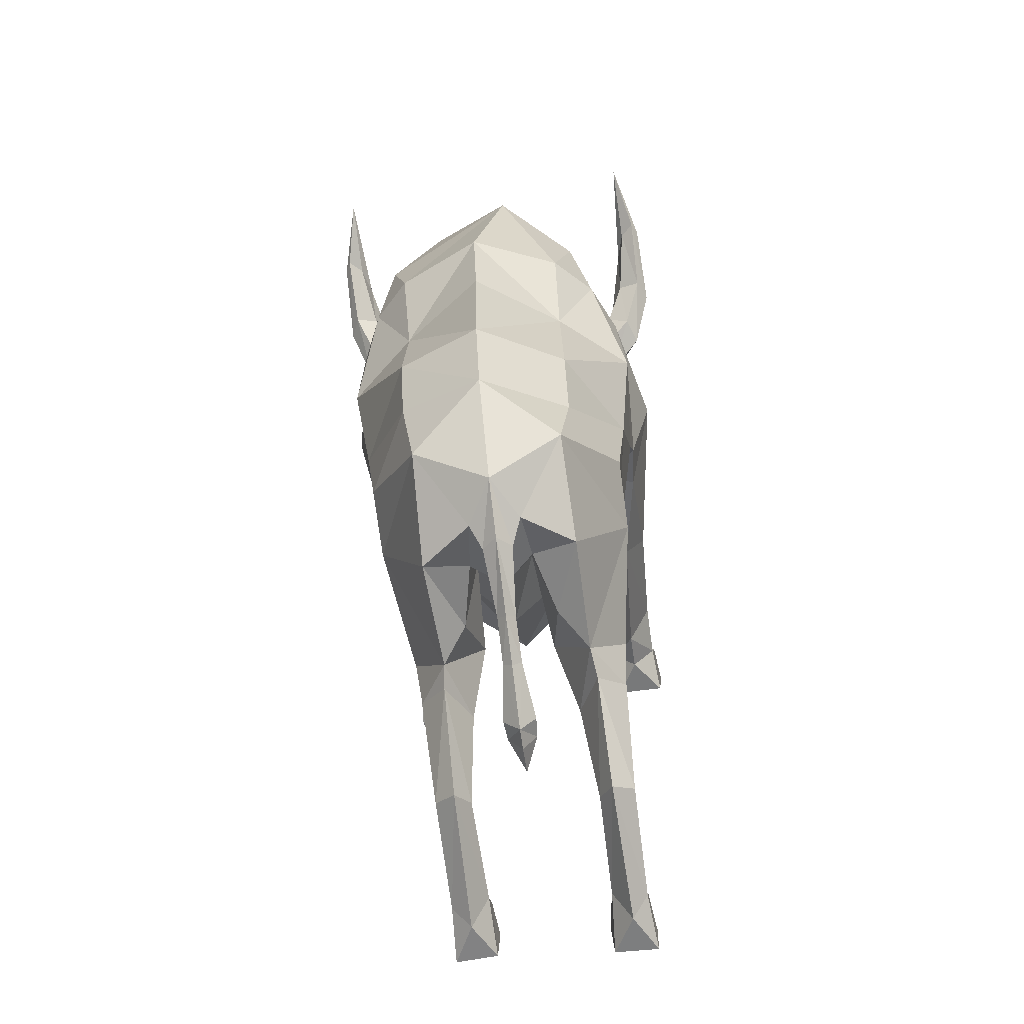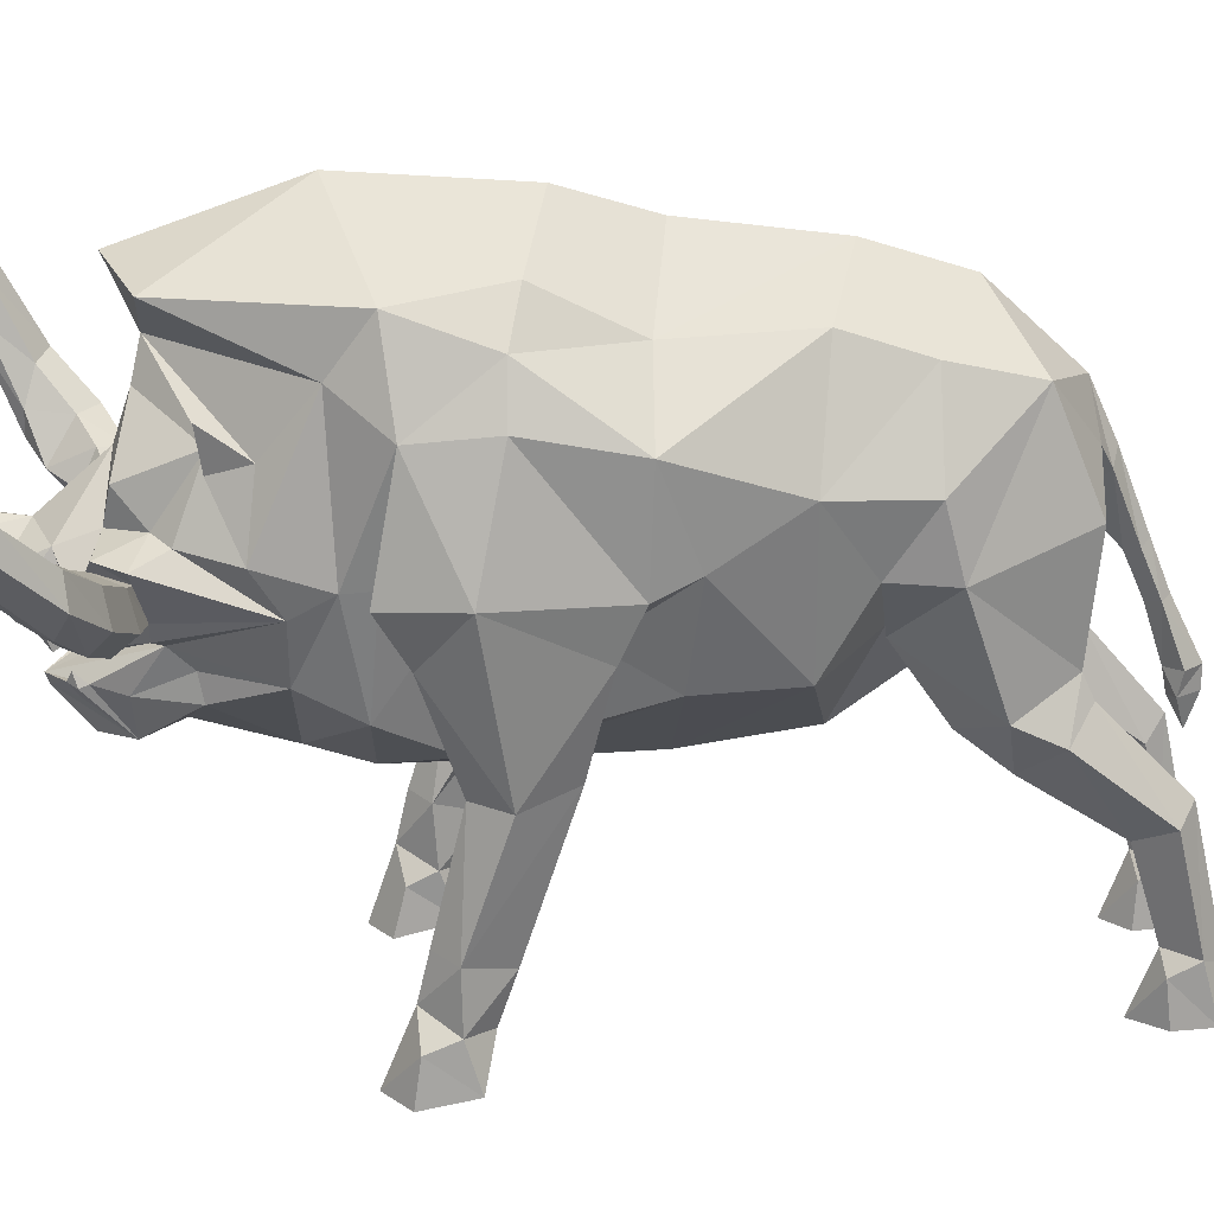
<metadata>
{"format":"obj","ext":"obj","renderer":"f3d","projection":"perspective","resolution":1024,"background":"white","views":[{"elev":-68.9,"azim":-172.2,"up":"+Z"},{"elev":22.6,"azim":86.0,"up":"+Y"}]}
</metadata>
<code>
o KEILER_BODY
v -0.1201 -0.7899 -0.3858
v -0.2919 -0.07198 0.8144
v 0.3213 0.1336 1.353
v -0.1471 -0.01998 -0.1666
v 0.2911 -0.07211 0.8143
v -0.2849 -0.7778 0.6948
v -0.219 -0.155 0.5225
v -0.1297 -0.4904 -0.3117
v -0.249 0.0423 0.07079
v -0.267 0.1439 0.7738
v -0.000348 -0.4069 -0.3306
v -0.001021 0.1295 -0.1639
v 0.336 0.3506 1.382
v 0.3212 0.009223 1.195
v -0.2111 -0.04061 0.9722
v -0.3366 0.3506 1.382
v -0.322 0.1336 1.353
v -0.2986 -0.03207 1.304
v 0.165 -0.04235 1.177
v -0.2321 -0.7995 0.8366
v 0.2011 -0.7896 0.678
v 0.2459 -0.8043 0.8212
v -4.4e-05 -0.05091 -0.1554
v 0.1091 0.2974 1.104
v 0.1969 -0.1279 0.718
v 0.1407 -0.2502 -0.1473
v 0.1081 -0.7849 -0.3587
v 0.2082 -0.2969 -0.03816
v 0.2367 0.1701 1.031
v 0.2104 -0.04061 0.9722
v 0.1657 0.08762 0.9569
v -0.1615 -0.7934 -0.2646
v 0.1436 -0.5097 -0.2297
v 0.146 -0.7885 -0.2374
v -0.2373 0.1701 1.031
v -0.1354 0.09921 1.021
v -0.3219 0.009223 1.195
v -0.1546 -0.2005 0.1032
v 0.1454 -0.4456 -0.316
v -0.000372 -0.3053 -0.3518
v -0.1689 -0.02661 1.07
v -0.1178 -0.1923 1.18
v -0.000347 -0.3608 1.198
v -0.1092 0.2981 1.105
v 0.1009 -0.1891 0.1175
v 0.2474 0.04479 0.07053
v -0.000348 -0.132 1.33
v 0.2227 -0.224 0.2304
v 0.2353 -0.07278 0.1479
v -0.1554 -0.5144 -0.2563
v -0.005368 -0.3845 0.1826
v 0.1171 -0.1923 1.18
v 0.07516 -0.1937 1.225
v -0.07586 -0.1937 1.225
v 0.1221 -0.1832 1.089
v -0.1228 -0.1832 1.089
v -0.000348 -0.2688 1.265
v -0.06186 0.4143 0.869
v -0.000348 -0.191 1.302
v 0.2207 -0.1556 0.5229
v 0.2989 -0.7895 0.6786
v 0.1421 0.1677 -0.08433
v -0.1872 -0.7769 0.6945
v -0.2048 -0.7902 -0.3912
v 0.1893 -0.7853 -0.364
v -0.07326 -0.2872 -0.04612
v -0.06085 -0.04412 -0.1412
v -0.1466 -0.2367 -0.1812
v -0.1971 -0.1275 0.7181
v -0.2116 -0.2678 0.8186
v -0.02027 0.2089 1.109
v 0.1347 0.09921 1.021
v 0.137 -0.1105 1.204
v 0.2979 -0.03207 1.304
v 0.3796 0.04148 1.272
v -0.3803 0.04148 1.272
v -0.1979 -0.4794 -0.3143
v 0.1492 -0.03177 -0.1658
v 0.06196 -0.0535 -0.1398
v -0.000736 0.2742 -0.008925
v -0.1434 0.1671 -0.08118
v 0.08159 -0.2605 1.212
v 0.05973 -0.2582 1.23
v -0.08229 -0.2605 1.212
v -0.06043 -0.2582 1.23
v -0.1788 -0.3722 0.6152
v 0.1869 -0.375 0.6077
v 0.06656 -0.2902 -0.01197
v -0.2395 -0.06472 0.8023
v -0.2234 -0.2241 0.2303
v -0.2391 -0.08082 0.1429
v -0.1067 -0.203 0.09378
v -0.1377 -0.1105 1.204
v 0.2873 -0.07304 0.4565
v -0.1664 0.08762 0.9569
v 0.2018 0.3039 0.7942
v 0.1969 -0.7021 0.7069
v 0.1885 -0.804 0.783
v -0.1657 -0.04235 1.177
v -0.1857 -0.6907 0.7284
v -0.1747 -0.7966 0.7986
v -0.2063 -0.04489 1.126
v -0.1545 -0.06368 1.173
v 0.1461 -0.349 0.6938
v -0.04845 -0.4116 0.9183
v 0.1609 -0.08035 1.12
v 0.1539 -0.06368 1.173
v 0.2109 -0.2678 0.8186
v -0.2862 -0.07284 0.456
v -0.2427 -0.3563 0.6999
v -0.2911 -0.7979 0.7902
v -0.2306 -0.6982 0.6785
v 0.2481 -0.3643 0.695
v 0.3604 0.08391 1.266
v -0.361 0.08391 1.266
v -0.1616 -0.08035 1.12
v -0.1478 -0.14 1.106
v -0.2723 -0.0983 1.142
v 0.1865 -0.4744 -0.2872
v 0.2927 -0.7008 0.7054
v 0.305 -0.8045 0.775
v 0.245 -0.7122 0.6579
v -0.000345 0.06036 1.152
v -0.00035 -0.03056 1.335
v 0.09852 -0.1227 1.291
v -0.09922 -0.1227 1.291
v 0.2716 -0.0983 1.142
v 0.2945 0.1277 0.4499
v 0.2388 -0.06471 0.8023
v 0.2663 0.1439 0.7738
v 0.192 0.2036 0.8671
v -0.01787 -0.1206 -0.2479
v -0.04949 0.04648 -0.1746
v -0.1158 -0.7932 -0.3075
v -0.1635 -0.7094 -0.4013
v -0.2952 0.1277 0.4499
v 1e-06 0.4079 0.5683
v -0.1677 0.3276 0.6098
v -0.1927 0.2036 0.8671
v -0.02608 0.3222 1.158
v 0.1471 -0.14 1.106
v 0.08067 -0.02836 1.165
v 0.01718 -0.1206 -0.2479
v 0.04914 0.04266 -0.1762
v 0.118 -0.4843 -0.2845
v -0.2342 -0.02615 1.197
v 0.2335 -0.02615 1.197
v -0.1436 -0.3418 0.6969
v -0.1259 -0.2698 1.04
v -0.000346 -0.3432 1.072
v -0.1654 0.2251 0.2132
v -0.08137 -0.02836 1.165
v 0.2056 -0.04489 1.126
v -0.2491 -0.08124 0.02602
v 0.3015 -0.09614 1.214
v -0.3022 -0.09614 1.214
v 0.1729 -0.2284 0.9232
v 0.1491 -0.1874 0.1252
v 0.2459 -0.07938 0.03784
v 0.1478 -0.7041 -0.3742
v 0.167 0.3276 0.6098
v 0.162 0.242 0.4432
v 0.1642 0.2545 0.2111
v 0.2937 -0.3655 0.6316
v 0.3322 -0.06053 0.6812
v -0.1284 -0.6856 -0.3425
v -0.286 -0.3634 0.6369
v -0.3327 -0.06252 0.6803
v -0.005695 -0.4264 0.8132
v 0.1112 -0.6797 -0.3155
v 0.1041 -0.7884 -0.2802
v 0.1491 -0.6746 -0.2797
v -0.2025 0.3039 0.7942
v -0.1645 -0.6796 -0.307
v -0.000147 -0.1003 -0.14
v 0.05337 -0.08766 -0.04365
v 0.08514 -0.2012 0.07372
v -0.08607 -0.2045 1.242
v 0.08537 -0.2045 1.242
v -0.05464 -0.08661 -0.04593
v -0.1566 -0.4521 -0.344
v 0.09728 0.03845 1.152
v -0.09798 0.03845 1.152
v -0.001687 0.142 1.125
v -0.283 -0.7148 0.7824
v -0.2301 -0.6649 0.7913
v -0.2778 -0.6903 0.7263
v -0.09064 -0.2097 0.04878
v 0.2284 -0.2303 0.4032
v -0.000348 -0.1558 1.026
v -0.2024 -0.1193 0.9239
v 0.2432 -0.6731 0.7675
v 0.296 -0.7232 0.7631
v -0.000349 -0.0396 1.266
v 0.0823 -0.05206 1.234
v -0.083 -0.05206 1.234
v 0.1682 -0.02661 1.07
v 0.1369 -0.172 1.107
v -0.1376 -0.172 1.107
v 0.1837 -0.6808 -0.3358
v 0.1895 -0.7887 -0.294
v 0.2018 -0.1193 0.9239
v 0.1325 -0.3338 0.02606
v -0.2065 -0.7936 -0.3212
v -0.244 -0.3474 0.5423
v -0.1876 -0.5803 0.7359
v 0.2127 0.08892 1.021
v 0.1821 0.09495 0.9976
v -0.2133 0.08892 1.021
v -0.1828 0.09495 0.9976
v -0.2146 -0.08442 1.224
v -0.291 0.01176 1.302
v -0.3167 0.07228 1.284
v 0.2139 -0.08442 1.224
v 0.2903 0.01176 1.302
v 0.316 0.07228 1.284
v -0.2271 -0.2313 0.4032
v -0.1964 -0.6856 -0.3631
v -0.1976 -0.7132 -0.3125
v 0.2526 -0.3433 0.538
v 0.2005 -0.591 0.7122
v -0.1854 -0.7158 0.7778
v 0.3263 0.1002 1.36
v -0.327 0.1002 1.36
v 0.3767 0.1956 1.345
v -0.3774 0.1956 1.345
v 0.1821 -0.7083 -0.2854
v -0.215 -0.2885 -0.07384
v -0.2568 -0.1047 1.241
v 0.2561 -0.1047 1.241
v -0.07387 -0.3417 1.136
v 0.1252 -0.2698 1.04
v 0.07317 -0.3417 1.136
v -0.14 -0.3301 -0.01167
v -0.1105 -0.3777 -0.1617
v 0.1984 -0.7255 0.7583
v 0.07407 -0.08712 1.304
v -0.07477 -0.08712 1.304
v -0.000108 0.3276 0.1594
v -0.09332 -0.1623 1.256
v -0.1155 -0.1701 1.195
v -0.1369 -0.1749 1.153
v -0.1811 -0.1744 1.156
v 0.09262 -0.1623 1.256
v 0.1148 -0.1701 1.195
v 0.1362 -0.1749 1.153
v 0.1804 -0.1744 1.156
v 0.2496 -0.0628 1.272
v -0.2503 -0.0628 1.272
v -0.3402 -0.04373 1.188
v 0.3395 -0.04373 1.188
v 0.1017 -0.3806 -0.1277
v -0.2775 -0.5843 0.7303
v 0.09 -0.1847 -0.1234
v -0.2827 0.159 0.6351
v 0.282 0.159 0.6351
v -0.2753 -0.1669 0.7595
v -0.0933 -0.1687 -0.145
v 0.3429 -0.01216 1.29
v -0.3436 -0.01216 1.29
v 0.2766 -0.1652 0.7609
v -0.1295 -0.01834 1.1
v 0.1288 -0.01834 1.1
v 0.239 0.2521 0.6324
v 0.2426 -0.6223 0.627
v 0.337 0.1927 1.342
v -0.3377 0.1927 1.342
v -0.002685 -0.2294 -0.02716
v -0.1736 -0.2284 0.9232
v 0.08202 -0.2537 1.197
v 0.07054 -0.2381 1.22
v -0.08271 -0.2537 1.197
v -0.07124 -0.2381 1.22
v 0.2784 -0.0399 0.3837
v -0.1563 0.1148 1.009
v 0.1557 0.1148 1.009
v -0.2788 -0.03986 0.3836
v -0.3652 0.2187 1.338
v 0.3645 0.2187 1.338
v 0.2261 -0.07327 0.8548
v -0.2268 -0.07327 0.8548
v 0.02832 0.000766 -0.1992
v -0.02878 0.000375 -0.1989
v -0.000449 -0.1294 -0.2266
v -0.000421 -0.3078 -0.2934
v 0.02759 -0.3456 -0.3105
v 0.03093 -0.3034 -0.3185
v -0.02828 -0.3456 -0.3105
v -0.03163 -0.3034 -0.3185
v 0.1097 -0.7093 -0.2866
v -0.1252 -0.7142 -0.3139
v -0.2295 -0.6172 0.6524
v -0.000393 0.02687 -0.2105
v 0.2454 -0.144 1.179
v -0.2461 -0.144 1.179
v 0.2806 -0.1629 0.4972
v -0.2774 0.00827 1.227
v 0.1532 -0.3961 -0.05838
v 0.2768 0.008387 1.227
v -0.1636 0.1699 0.07035
v -0.2397 0.2521 0.6324
v -0.1627 0.242 0.4432
v -0.2775 -0.1631 0.4962
v 1e-06 -0.422 0.6597
v -0.01843 -0.2018 -0.2821
v 0.01773 -0.2018 -0.2821
v -0.2672 0.05122 0.2373
v 0.1929 -0.1351 1.114
v -0.1936 -0.1351 1.114
v 0.2892 -0.593 0.7073
v 0.1987 -0.3403 -0.1226
v 0.1462 -0.2924 -0.1662
v -0.2167 -0.1409 1.217
v 0.216 -0.1409 1.217
v -0.1618 -0.3887 -0.09166
v -0.2069 -0.3357 -0.1584
v -0.1539 -0.2905 -0.2051
v 0.2617 -0.03694 1.153
v -0.2624 -0.03694 1.153
v 0.02737 -0.04134 1.324
v -0.02807 -0.04134 1.324
v 0.1216 -0.2212 1.049
v -0.1223 -0.2212 1.049
v 0.3542 0.137 1.354
v -0.3549 0.137 1.354
v 0.1725 -0.1038 1.21
v -0.1732 -0.1038 1.21
v -0.00035 -0.3509 -0.3019
v 0.2664 0.05466 0.2363
v 1e-06 0.3609 0.4118
v -0.00064 -0.4146 0.4007
v 0.1695 -0.1626 1.2
v -0.1702 -0.1626 1.2
v 0.09995 -0.2651 1.142
v -0.1006 -0.2651 1.142
v -0.000348 -0.2865 1.259
v -0.00035 -0.3467 -0.3518
v 0.162 0.2066 0.06881
v -0.000352 -0.1117 -0.2643
v -0.00035 -0.2078 -0.2609
v -0.2335 -0.5761 0.7709
v -0.000349 -0.1975 -0.2984
v 0.1833 -0.04962 1.179
v -0.184 -0.04962 1.179
v 0.06244 -0.1881 1.261
v -0.06314 -0.1881 1.261
v 0.05021 -0.2862 1.212
v -0.05091 -0.2862 1.212
v 0.1928 -0.06921 1.129
v -0.1935 -0.06921 1.129
v 0.2446 -0.5877 0.7477
f 232 322 334
f 302 330 239
f 235 8 317
f 50 315 316
f 128 264 256
f 280 202 157
f 205 253 167
f 277 136 307
f 206 86 110
f 95 71 139
f 181 317 8
f 316 77 50
f 300 307 151
f 317 77 316
f 10 2 89
f 168 255 109
f 306 340 285
f 305 285 340
f 80 300 151
f 338 46 62
f 266 3 13
f 324 225 13
f 281 15 139
f 331 304 217
f 17 16 224
f 212 17 224
f 267 16 17
f 37 213 297
f 14 299 216
f 230 155 259
f 253 205 292
f 292 205 206
f 351 310 113
f 113 221 351
f 133 67 4
f 133 81 12
f 195 123 194
f 280 30 202
f 130 131 280
f 221 113 87
f 128 256 94
f 220 164 310
f 79 78 254
f 331 189 304
f 311 33 119
f 312 311 119
f 26 78 159
f 177 176 88
f 72 184 182
f 280 131 30
f 31 30 131
f 263 72 182
f 31 207 30
f 30 208 72
f 174 50 77
f 8 166 181
f 254 88 176
f 119 39 312
f 170 172 145
f 172 119 33
f 95 139 15
f 36 183 184
f 15 36 210
f 95 15 209
f 229 260 156
f 325 16 226
f 148 7 217
f 277 307 90
f 252 312 145
f 172 33 145
f 306 287 40
f 305 40 289
f 36 15 41
f 281 191 15
f 243 118 309
f 262 183 36
f 249 212 18
f 70 269 281
f 105 149 269
f 190 56 57
f 31 131 71
f 162 239 330
f 33 311 298
f 274 48 329
f 26 159 28
f 158 28 159
f 59 47 346
f 47 199 190
f 196 194 123
f 49 48 45
f 51 45 48
f 48 49 329
f 62 46 159
f 50 8 235
f 174 8 50
f 51 268 45
f 51 92 268
f 19 263 142
f 248 74 215
f 308 349 318
f 157 202 55
f 52 244 47
f 125 47 244
f 42 47 240
f 126 240 47
f 198 52 47
f 247 308 127
f 242 117 199
f 199 47 42
f 231 335 149
f 233 232 334
f 24 58 140
f 58 138 173
f 59 345 47
f 104 60 25
f 87 220 221
f 61 22 21
f 310 265 220
f 12 62 144
f 62 80 338
f 6 63 20
f 110 341 206
f 64 1 32
f 77 317 181
f 65 34 27
f 160 170 39
f 258 180 66
f 235 315 50
f 188 66 180
f 268 92 180
f 68 154 4
f 67 258 4
f 148 69 7
f 86 206 205
f 105 269 70
f 304 148 217
f 140 71 24
f 44 139 71
f 31 71 72
f 29 31 276
f 248 230 74
f 244 245 125
f 3 223 13
f 215 223 3
f 155 75 259
f 75 114 279
f 156 260 76
f 76 278 115
f 181 218 77
f 218 174 77
f 62 78 144
f 159 78 62
f 144 78 79
f 268 176 45
f 62 12 80
f 80 12 81
f 81 133 4
f 154 81 4
f 57 270 55
f 233 347 336
f 57 83 270
f 347 233 82
f 57 56 272
f 231 336 348
f 57 272 85
f 348 84 231
f 110 86 69
f 69 86 7
f 113 25 87
f 25 60 87
f 252 33 298
f 33 252 145
f 70 89 69
f 257 69 89
f 91 92 90
f 51 90 92
f 90 307 91
f 91 154 38
f 66 188 234
f 38 188 91
f 249 18 229
f 240 126 241
f 274 60 189
f 87 60 220
f 95 36 71
f 35 275 95
f 131 130 96
f 58 24 96
f 236 21 98
f 265 221 220
f 22 236 98
f 21 22 98
f 99 152 262
f 309 319 350
f 100 63 112
f 222 101 63
f 20 101 222
f 63 101 20
f 102 99 262
f 191 199 117
f 93 99 103
f 99 102 116
f 304 189 104
f 104 189 60
f 232 150 105
f 149 105 150
f 106 141 153
f 349 147 318
f 73 107 19
f 19 107 106
f 104 108 169
f 108 104 25
f 277 217 7
f 86 205 7
f 69 257 110
f 167 168 303
f 20 111 6
f 341 110 253
f 112 6 187
f 6 112 63
f 25 113 261
f 164 296 165
f 14 216 114
f 251 114 75
f 37 115 213
f 250 76 115
f 99 116 103
f 350 319 146
f 191 117 102
f 116 102 117
f 309 118 319
f 250 115 37
f 39 119 200
f 200 119 172
f 122 120 61
f 61 193 121
f 193 22 121
f 22 61 121
f 97 122 21
f 61 21 122
f 123 182 184
f 123 184 183
f 47 321 238
f 47 237 320
f 125 245 195
f 195 194 237
f 126 196 241
f 238 194 196
f 308 318 127
f 251 14 114
f 274 329 128
f 329 163 128
f 108 25 129
f 261 129 25
f 130 129 5
f 165 94 256
f 24 71 131
f 24 131 96
f 132 283 293
f 342 40 305
f 67 133 175
f 284 283 132
f 1 134 32
f 166 8 174
f 166 1 135
f 64 135 1
f 136 109 255
f 136 255 301
f 137 58 161
f 137 138 58
f 138 302 301
f 138 137 302
f 10 281 139
f 139 173 10
f 140 44 71
f 140 58 44
f 202 141 198
f 246 198 141
f 19 142 73
f 195 142 123
f 143 293 282
f 342 306 40
f 79 175 144
f 284 143 282
f 39 145 312
f 145 39 170
f 350 146 344
f 344 146 211
f 349 343 147
f 343 214 147
f 148 169 70
f 70 69 148
f 149 335 323
f 149 323 269
f 232 233 150
f 149 150 231
f 151 302 239
f 307 136 151
f 99 93 152
f 196 123 152
f 153 263 19
f 19 106 153
f 81 154 9
f 154 91 9
f 294 251 155
f 155 251 75
f 295 156 250
f 156 76 250
f 108 280 157
f 105 108 157
f 158 49 177
f 88 203 177
f 49 158 159
f 159 46 49
f 200 160 39
f 65 27 160
f 58 96 161
f 128 162 264
f 161 264 162
f 161 162 137
f 163 239 162
f 128 163 162
f 261 113 164
f 164 113 310
f 165 130 5
f 165 261 164
f 291 134 1
f 32 134 291
f 257 167 110
f 167 253 110
f 168 2 10
f 168 167 257
f 169 108 105
f 169 105 70
f 170 160 27
f 290 27 171
f 34 290 171
f 27 34 171
f 172 34 227
f 34 172 290
f 173 44 58
f 44 173 139
f 291 174 32
f 219 204 32
f 23 144 175
f 23 175 133
f 175 79 176
f 176 79 254
f 177 45 176
f 45 177 49
f 47 240 346
f 47 345 244
f 175 180 67
f 180 258 67
f 218 181 135
f 135 181 166
f 142 182 123
f 263 182 142
f 152 123 183
f 262 152 183
f 72 71 184
f 36 184 71
f 185 111 20
f 6 111 185
f 20 222 186
f 20 186 185
f 6 185 187
f 186 187 185
f 188 180 92
f 92 91 188
f 48 189 331
f 48 274 189
f 47 190 198
f 190 57 55
f 41 191 102
f 191 41 15
f 22 193 192
f 236 22 192
f 193 120 192
f 120 193 61
f 320 237 194
f 321 194 238
f 73 142 195
f 73 195 245
f 93 196 152
f 93 241 196
f 72 197 30
f 202 30 197
f 55 202 198
f 190 55 198
f 56 199 191
f 190 199 56
f 160 200 65
f 227 34 201
f 34 65 201
f 65 227 201
f 197 153 202
f 202 153 141
f 28 158 203
f 158 177 203
f 32 204 64
f 64 204 219
f 303 205 167
f 205 303 7
f 100 206 186
f 206 100 292
f 208 30 207
f 207 31 29
f 276 208 29
f 208 207 29
f 210 209 15
f 209 35 95
f 275 35 210
f 210 35 209
f 344 211 327
f 327 211 313
f 297 213 212
f 297 212 249
f 213 267 17
f 213 17 212
f 343 326 214
f 326 314 214
f 299 215 216
f 299 248 215
f 216 3 266
f 216 215 3
f 90 331 217
f 90 217 277
f 135 64 218
f 64 219 218
f 219 32 174
f 174 218 219
f 296 164 220
f 220 60 296
f 97 192 221
f 221 265 97
f 63 100 222
f 100 186 222
f 215 74 223
f 259 225 324
f 212 224 18
f 260 325 226
f 259 75 225
f 75 279 225
f 260 226 76
f 76 226 278
f 227 200 172
f 200 227 65
f 68 228 154
f 38 154 228
f 93 333 241
f 313 156 295
f 73 245 332
f 314 294 155
f 43 231 150
f 231 43 336
f 105 157 232
f 232 157 322
f 43 150 233
f 233 336 43
f 228 234 38
f 38 234 188
f 235 66 315
f 66 235 68
f 97 236 192
f 97 21 236
f 47 125 237
f 237 125 195
f 196 126 238
f 47 238 126
f 80 239 163
f 80 151 239
f 178 240 54
f 54 240 42
f 240 241 42
f 241 333 243
f 241 242 42
f 242 199 42
f 241 243 242
f 242 243 309
f 179 53 244
f 53 52 244
f 244 52 245
f 245 247 332
f 245 52 246
f 246 52 198
f 245 246 247
f 246 308 247
f 147 214 248
f 214 230 248
f 146 249 211
f 211 249 229
f 295 250 118
f 118 250 37
f 294 127 251
f 127 14 251
f 252 298 88
f 88 26 252
f 186 253 187
f 292 187 253
f 254 78 26
f 254 26 88
f 10 301 255
f 255 168 10
f 130 256 264
f 256 130 165
f 257 89 2
f 257 2 168
f 258 68 4
f 258 66 68
f 230 259 74
f 74 259 324
f 229 18 260
f 18 325 260
f 261 5 129
f 261 165 5
f 41 262 36
f 41 102 262
f 197 72 263
f 197 263 153
f 130 264 96
f 264 161 96
f 120 122 265
f 122 97 265
f 114 266 279
f 114 216 266
f 115 278 267
f 115 267 213
f 175 176 268
f 175 268 180
f 269 56 191
f 281 269 191
f 270 271 82
f 233 270 82
f 83 82 271
f 272 84 273
f 231 84 272
f 85 273 84
f 60 274 94
f 94 274 128
f 275 210 36
f 36 95 275
f 276 72 208
f 72 276 31
f 7 109 277
f 109 136 277
f 278 16 267
f 226 16 278
f 279 266 13
f 225 279 13
f 130 280 129
f 108 129 280
f 10 89 281
f 70 281 89
f 282 12 144
f 282 144 23
f 283 133 12
f 283 23 133
f 282 23 284
f 283 284 23
f 306 285 287
f 305 289 285
f 337 286 11
f 286 328 11
f 285 286 287
f 287 286 40
f 337 11 288
f 288 11 328
f 285 289 288
f 289 40 288
f 290 170 27
f 172 170 290
f 174 291 166
f 166 291 1
f 187 292 112
f 112 292 100
f 282 293 12
f 283 12 293
f 332 247 294
f 247 127 294
f 333 295 243
f 243 295 118
f 60 94 296
f 94 165 296
f 319 297 146
f 146 297 249
f 28 203 298
f 203 88 298
f 318 147 299
f 147 248 299
f 300 81 9
f 81 300 80
f 10 173 301
f 301 173 138
f 136 302 151
f 136 301 302
f 7 303 109
f 109 303 168
f 304 104 169
f 304 169 148
f 305 132 339
f 340 132 305
f 306 339 143
f 340 306 143
f 9 91 307
f 307 300 9
f 246 141 308
f 141 349 308
f 242 309 117
f 117 309 350
f 192 120 310
f 265 310 120
f 26 28 311
f 298 311 28
f 311 312 26
f 312 252 26
f 211 229 313
f 313 229 156
f 214 314 230
f 314 155 230
f 228 315 234
f 234 315 66
f 68 316 228
f 315 228 316
f 316 68 317
f 317 68 235
f 318 299 14
f 127 318 14
f 319 37 297
f 118 37 319
f 124 320 194
f 47 320 124
f 124 194 321
f 47 124 321
f 157 55 322
f 322 55 334
f 269 323 56
f 323 335 56
f 74 324 223
f 223 324 13
f 18 224 325
f 224 16 325
f 107 73 326
f 73 332 326
f 103 327 93
f 93 327 333
f 328 286 285
f 328 285 288
f 46 329 49
f 329 46 338
f 162 330 137
f 302 137 330
f 331 51 48
f 331 90 51
f 326 332 314
f 332 294 314
f 327 313 333
f 333 313 295
f 55 270 334
f 270 233 334
f 56 335 272
f 272 335 231
f 83 57 336
f 85 336 57
f 286 337 40
f 288 40 337
f 80 163 338
f 338 163 329
f 143 339 293
f 132 293 339
f 143 284 340
f 132 340 284
f 253 186 341
f 341 186 206
f 306 342 339
f 305 339 342
f 106 107 343
f 107 326 343
f 116 344 103
f 103 344 327
f 345 179 244
f 346 240 178
f 347 82 83
f 347 83 336
f 348 85 84
f 348 336 85
f 106 343 349
f 141 106 349
f 116 350 344
f 117 350 116
f 310 351 192
f 351 221 192

</code>
